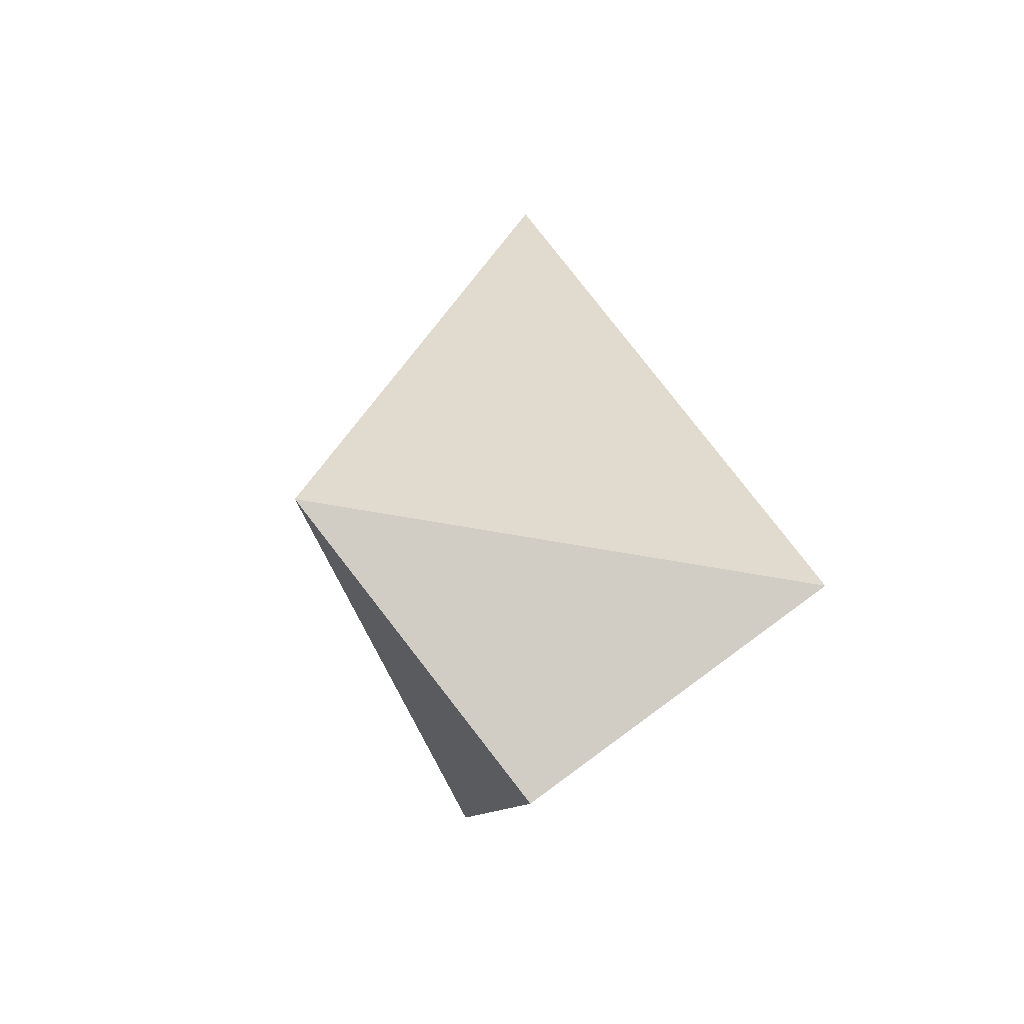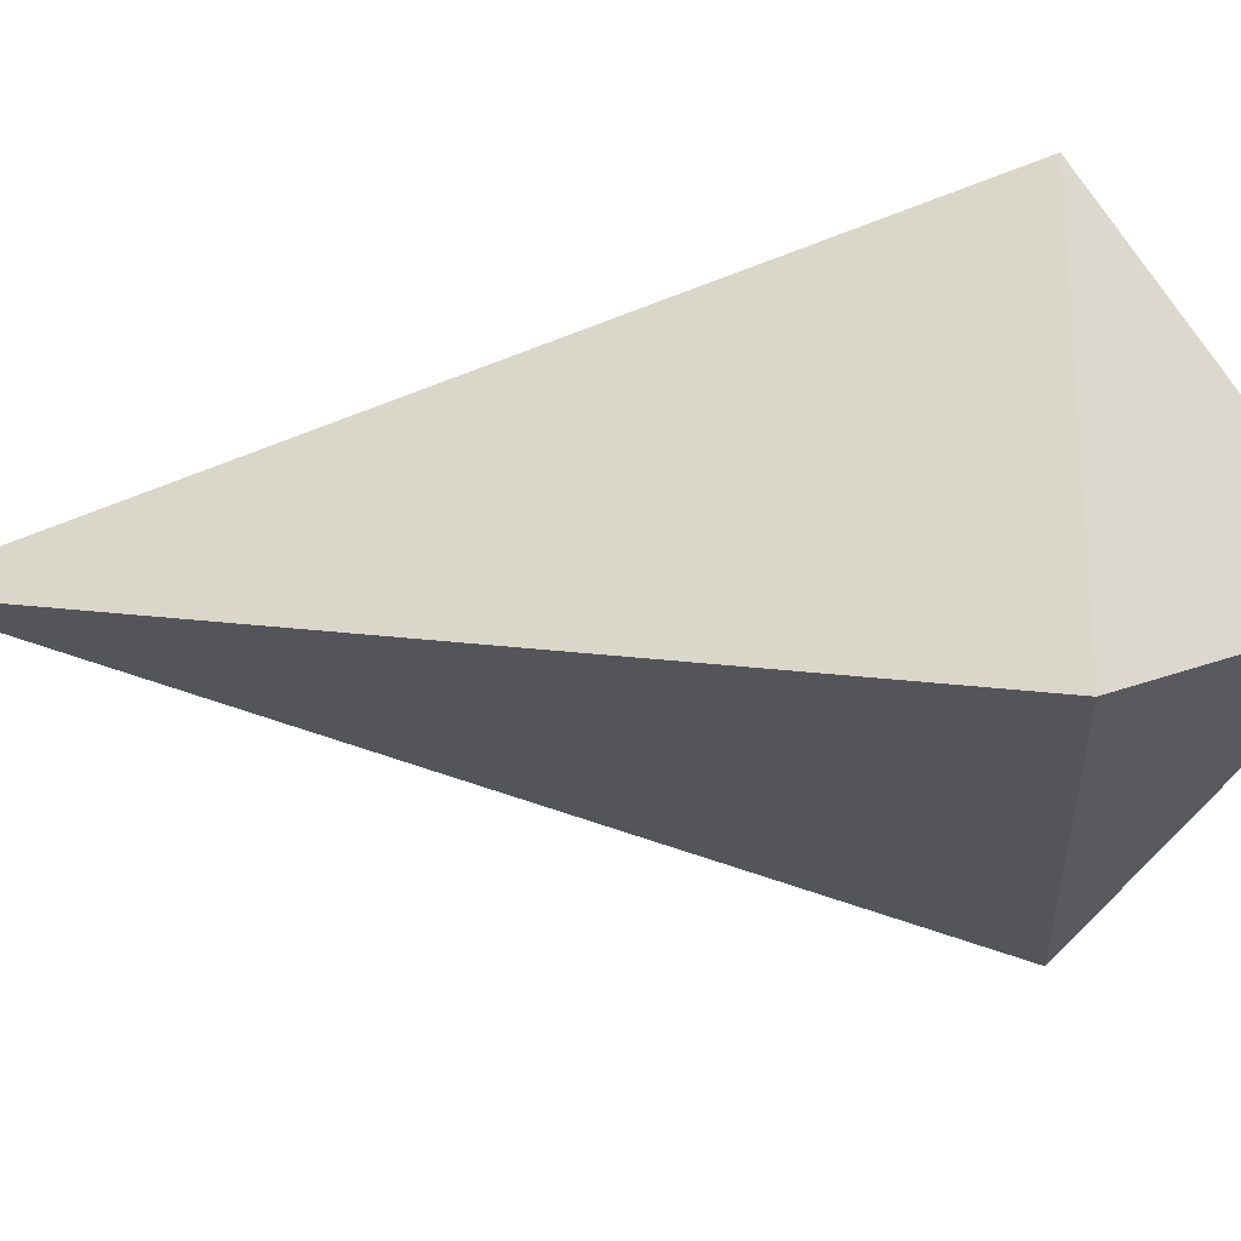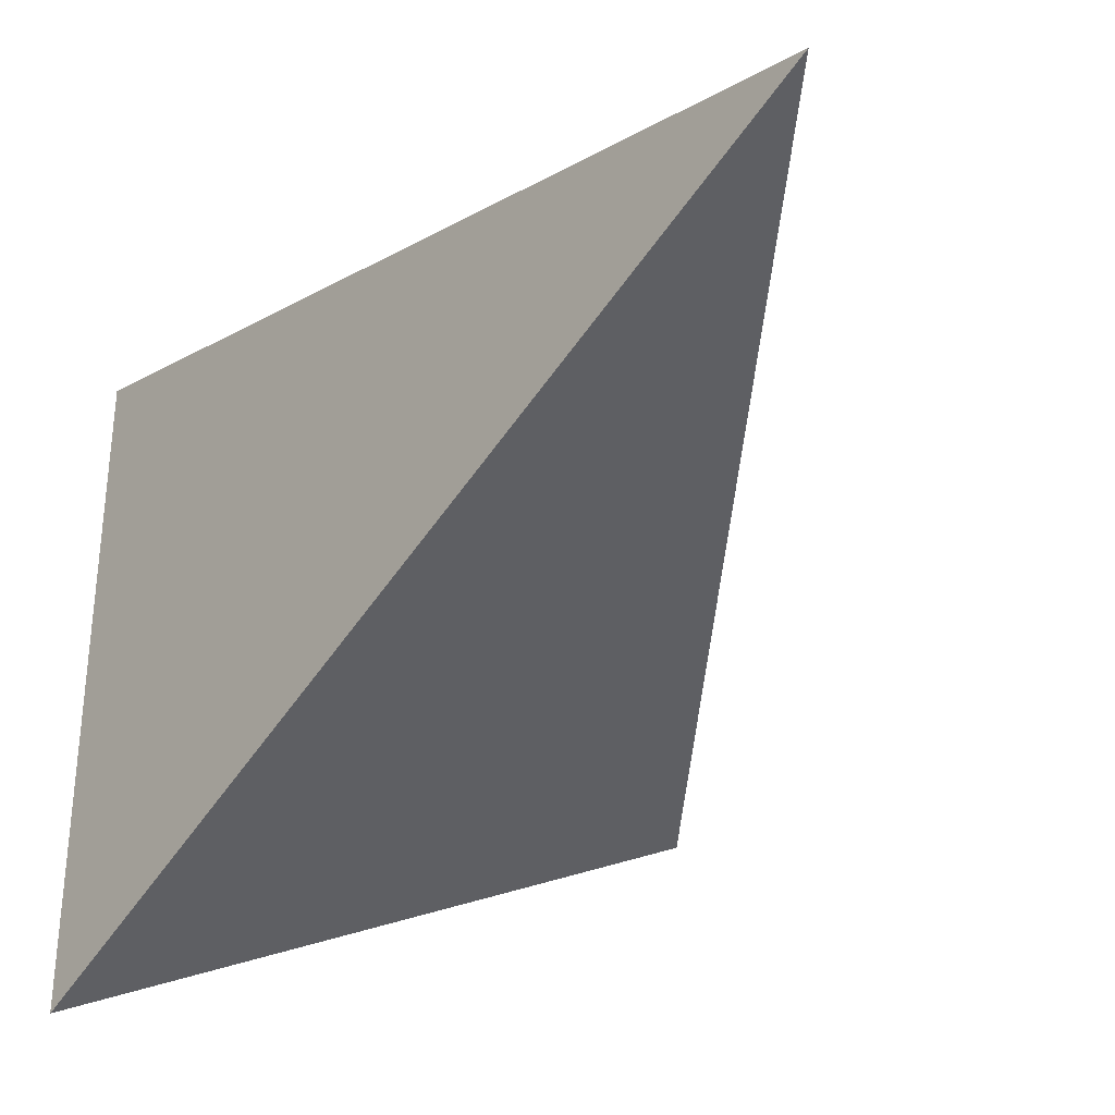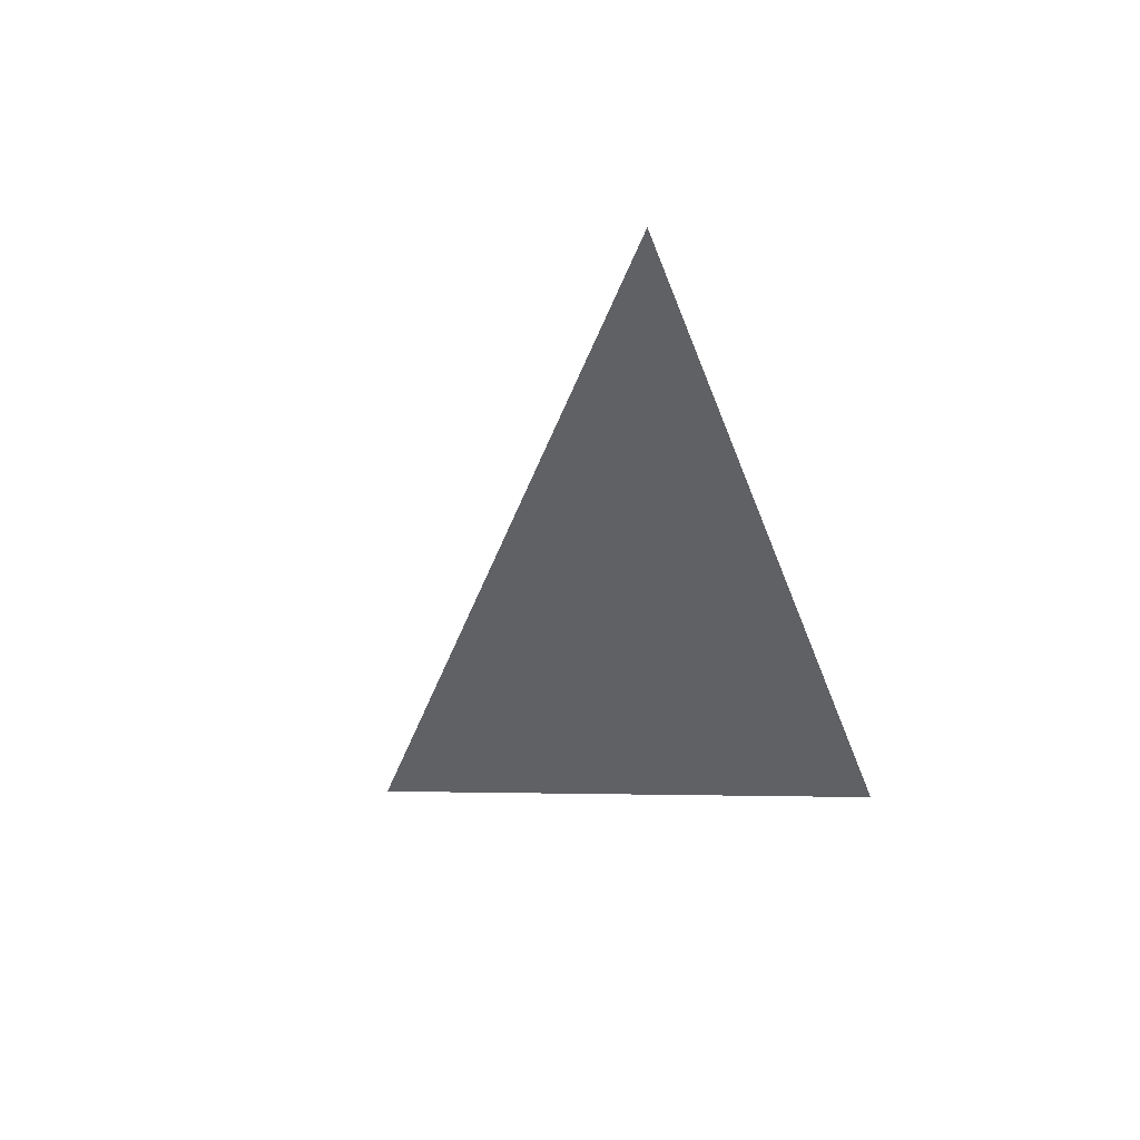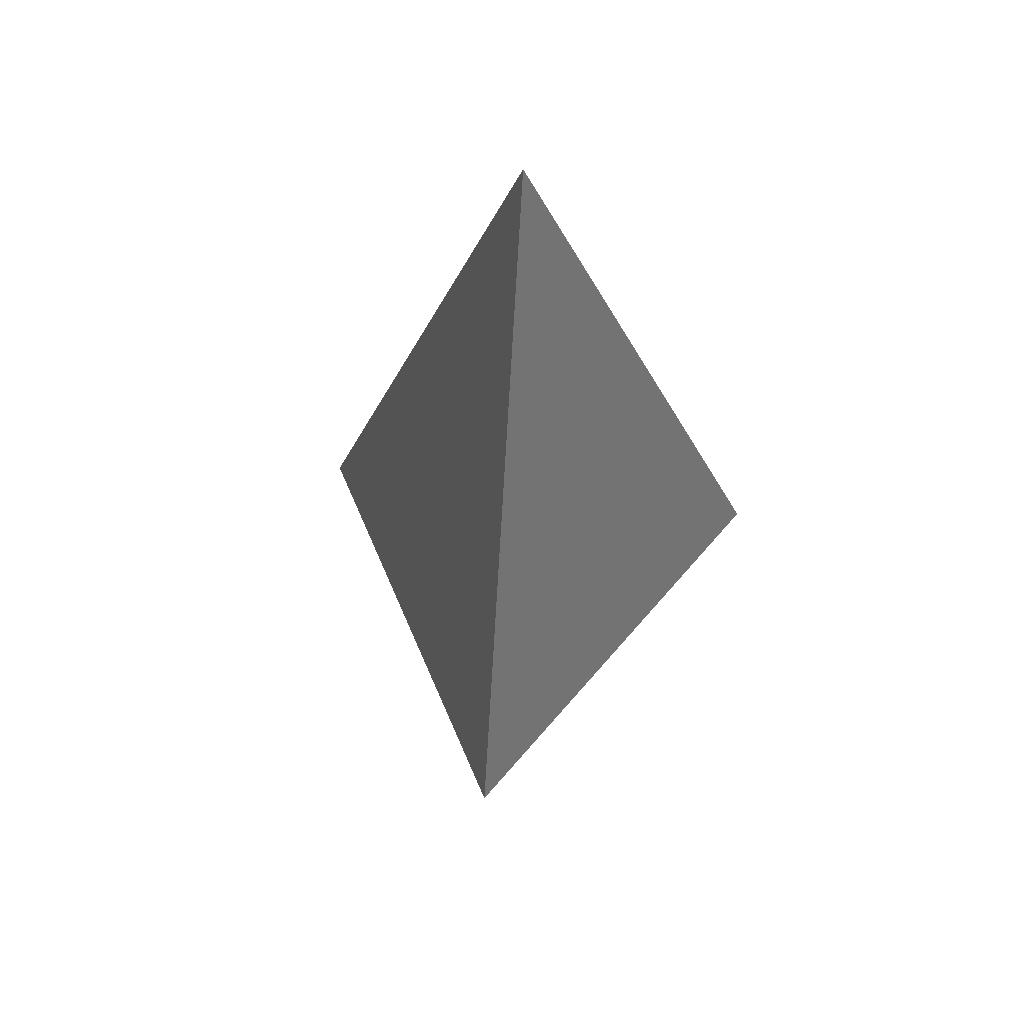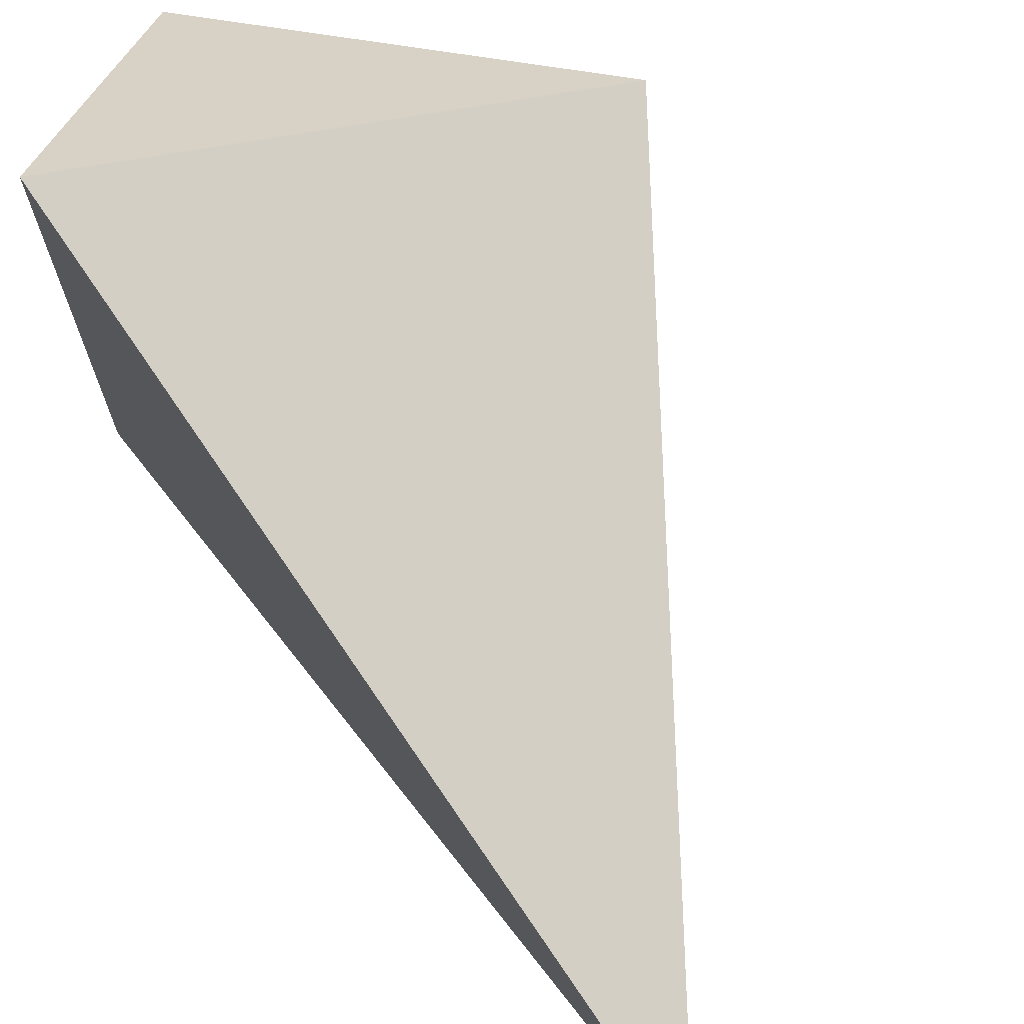
<metadata>
{"format":"obj","ext":"obj","renderer":"f3d","projection":"perspective","resolution":1024,"background":"white","views":[{"elev":-44.8,"azim":76.8,"up":"+Y"},{"elev":9.4,"azim":-86.5,"up":"+Z"},{"elev":-38.8,"azim":153.5,"up":"+Z"},{"elev":55.2,"azim":-29.2,"up":"+Y"},{"elev":54.0,"azim":-81.8,"up":"+Y"},{"elev":73.2,"azim":155.6,"up":"+Z"}]}
</metadata>
<code>
o Plane
v 0 2.038 -0
v 0.5 -0.3461 -0.866
v -1 -0.3461 -0
v 0.5 -0.3461 0.866
v 0 -1 0
f 1 4 2
f 1 2 3
f 1 3 4
f 2 4 5
f 2 5 3
f 3 5 4

</code>
